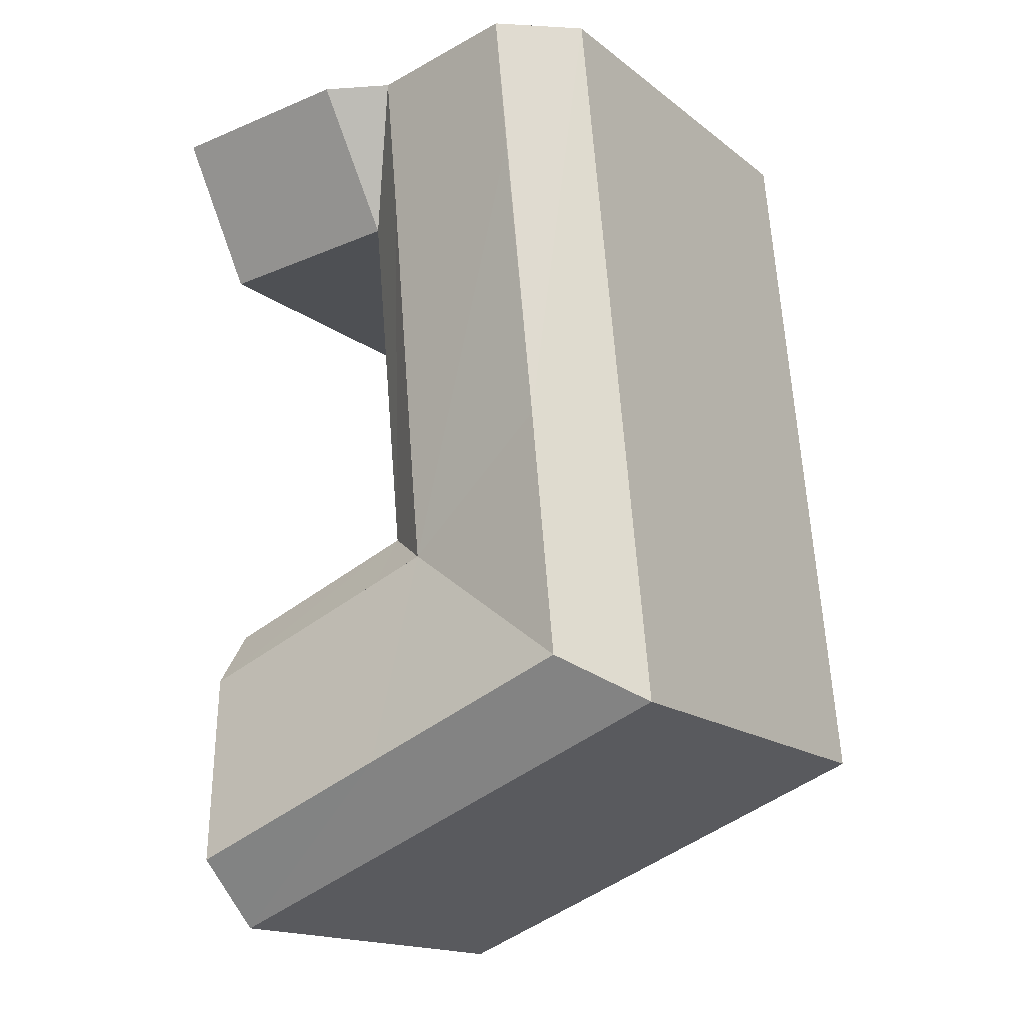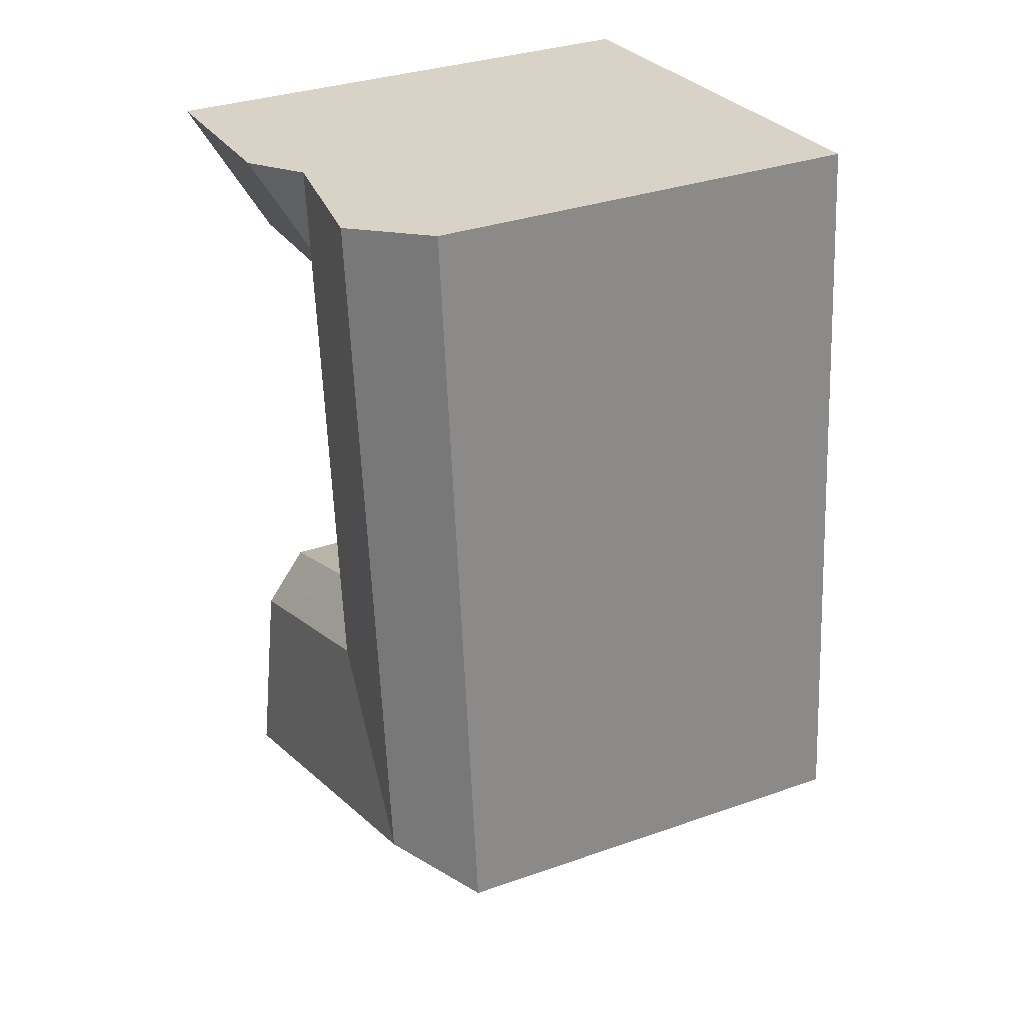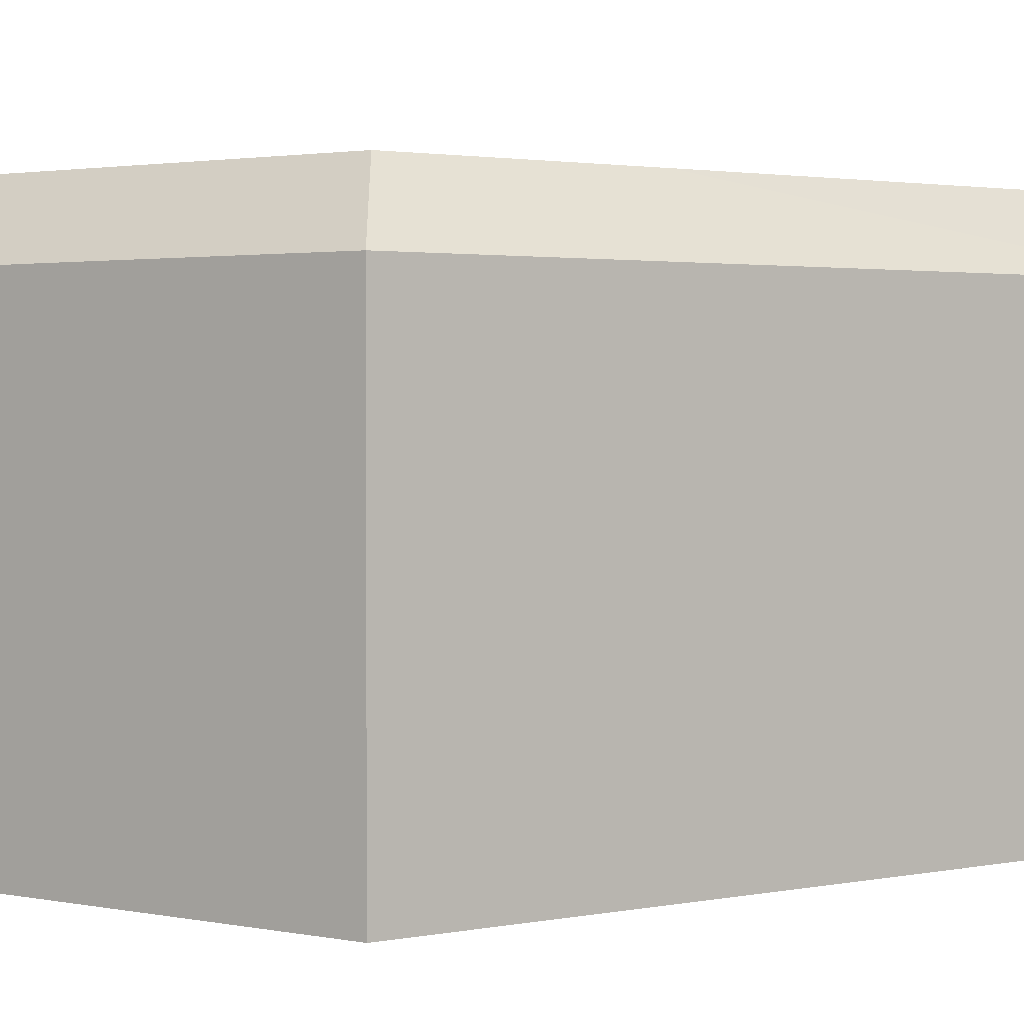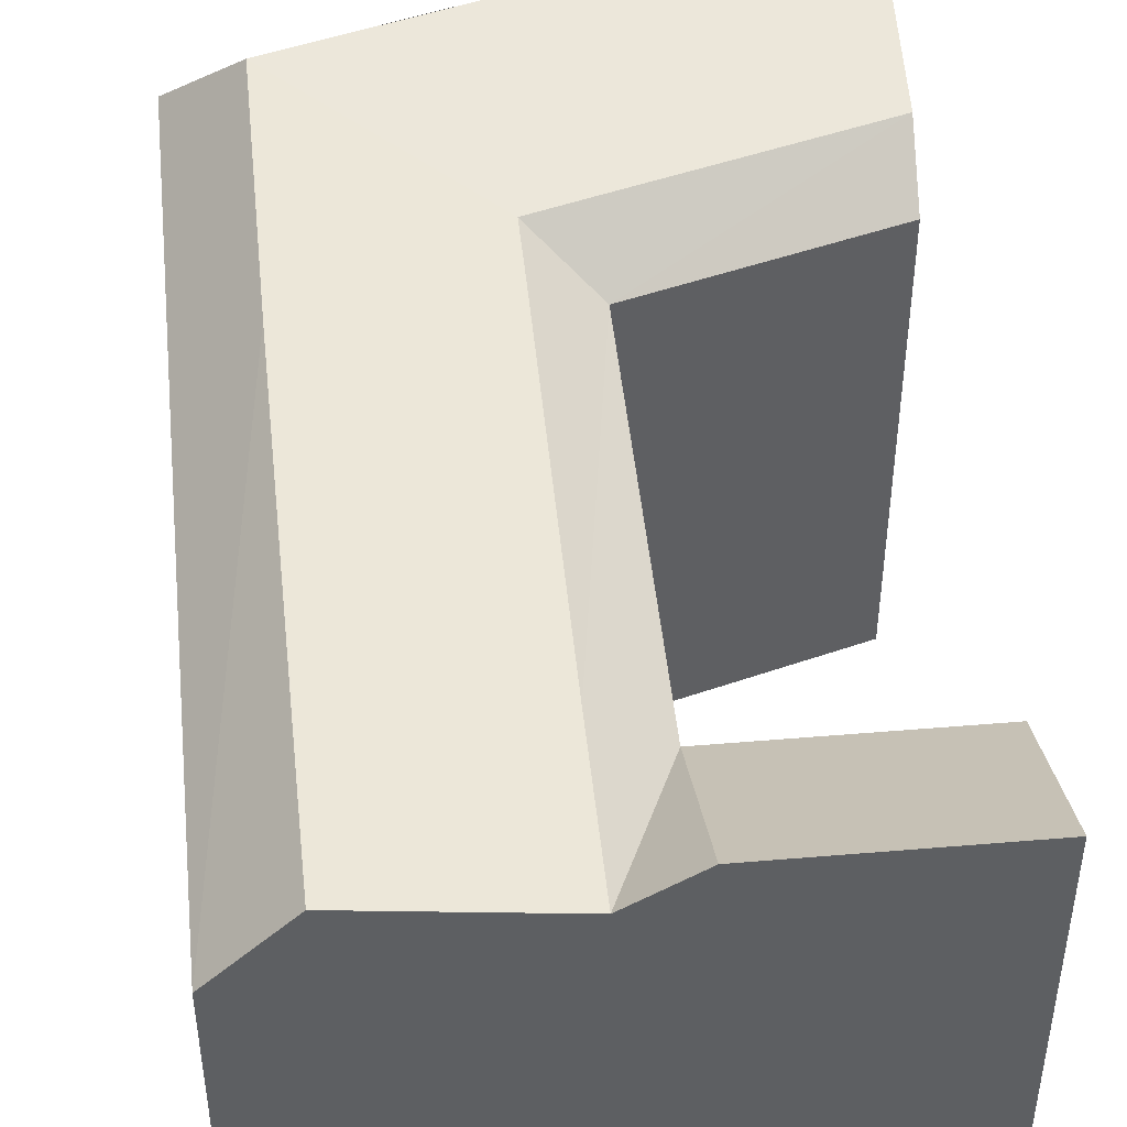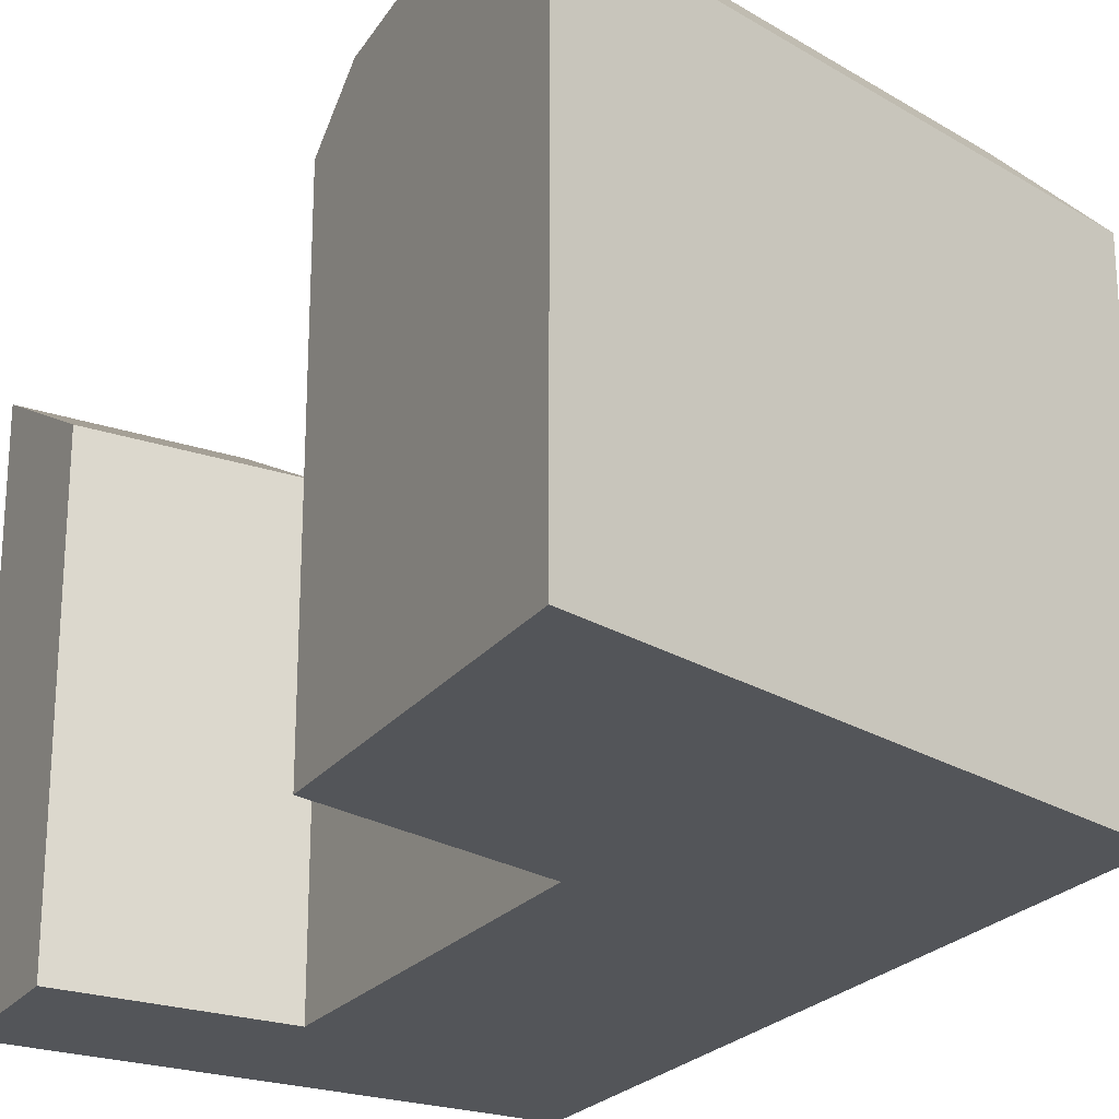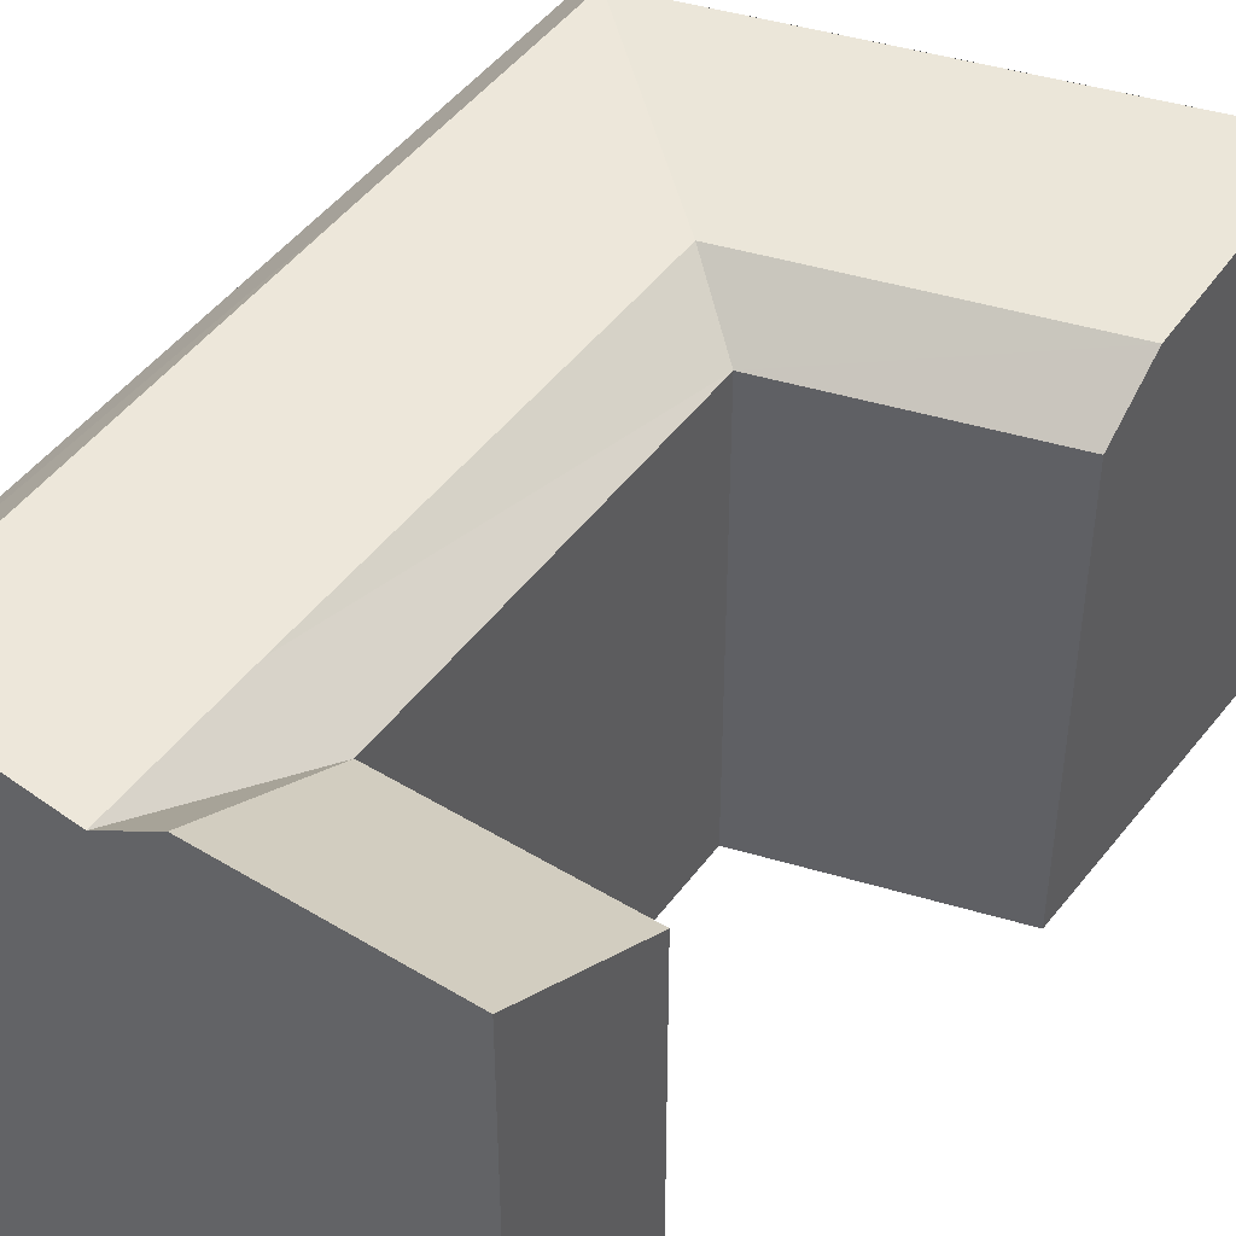
<metadata>
{"format":"obj","ext":"obj","renderer":"f3d","projection":"perspective","resolution":1024,"background":"white","views":[{"elev":-16.5,"azim":-146.3,"up":"+Z"},{"elev":33.0,"azim":-115.8,"up":"+Z"},{"elev":1.9,"azim":-121.8,"up":"+Y"},{"elev":48.3,"azim":-0.5,"up":"+Y"},{"elev":-24.1,"azim":155.7,"up":"+Y"},{"elev":46.2,"azim":39.7,"up":"+Y"}]}
</metadata>
<code>
v  21.48 19.9 -23.34
v  11.75 23.06 -16.47
v  21.69 23.06 -20.31
v  11.47 19.9 -19.5
v  1.747 23.06 -12.64
v  -1.377 19.9 -14.57
v  0.0004235 19.9 -0.0006295
v  1.248 19.9 13.2
v  1.883 19.9 19.92
v  2.838 23.06 -1.089
v  4.912 23.06 19.66
v  4.277 23.06 12.94
v  12.59 21.92 -7.572
v  22.29 21.92 -11.27
v  11.75 23.06 -16.47
v  10.11 21.92 -6.62
v  11.8 21.92 12.3
v  12.43 21.92 19.02
v  10.36 21.92 -3.972
v  12.84 19.9 -4.924
v  22.47 19.9 -8.616
v  12.59 21.92 -7.573
v  14.45 19.9 12.08
v  24.25 23.66 18.01
v  23.8 19.9 11.28
v  15.08 23.66 18.79
v  24.25 -1.373e-06 18.01
v  14.45 -1.373e-06 12.08
v  23.8 -1.373e-06 11.28
v  15.08 -1.373e-06 18.8
v  21.69 -1.373e-06 -20.31
v  11.46 1.194e-15 -19.5
v  21.48 -1.373e-06 -23.34
v  22.29 -1.373e-06 -11.27
v  22.47 -1.373e-06 -8.615
v  12.84 -1.373e-06 -4.924
v  -1.377 8.923e-16 -14.57
v  0 -1.373e-06 -8.409e-23
v  12.43 -1.373e-06 19.02
v  1.248 -1.373e-06 13.2
v  4.911 -1.373e-06 19.66
v  1.883 -1.373e-06 19.92
v  12.84 19.9 -4.924
v  11.47 19.9 -19.5
g defaultobject
f 1 2 3
f 2 1 4
f 2 4 5
f 5 4 6
f 7 5 6
f 5 7 8
f 5 8 9
f 5 9 10
f 10 9 11
f 10 11 12
f 3 13 14
f 13 3 15
f 13 15 16
f 16 15 5
f 10 16 5
f 16 10 12
f 16 12 11
f 16 11 17
f 17 11 18
f 16 17 19
f 14 20 21
f 20 14 22
f 20 22 16
f 19 20 16
f 20 19 17
f 20 17 18
f 20 18 23
f 23 24 25
f 24 23 26
f 18 26 23
f 27 28 29
f 28 27 30
f 31 32 33
f 32 31 34
f 32 34 35
f 32 35 36
f 32 36 37
f 37 36 28
f 37 28 38
f 38 28 30
f 38 30 39
f 38 39 40
f 40 39 41
f 40 41 42
f 36 23 28
f 23 36 43
f 23 43 20
f 41 9 42
f 9 41 39
f 9 39 30
f 9 30 27
f 9 27 24
f 9 24 18
f 18 24 26
f 11 9 18
f 14 1 3
f 1 14 21
f 1 21 33
f 33 21 35
f 33 35 31
f 31 35 34
f 9 40 42
f 40 9 38
f 38 9 37
f 37 9 8
f 37 8 7
f 37 7 6
f 35 43 36
f 43 35 21
f 4 33 32
f 33 4 1
f 23 29 28
f 29 23 25
f 29 24 27
f 24 29 25
f 6 32 37
f 32 6 4
f 4 6 44

</code>
